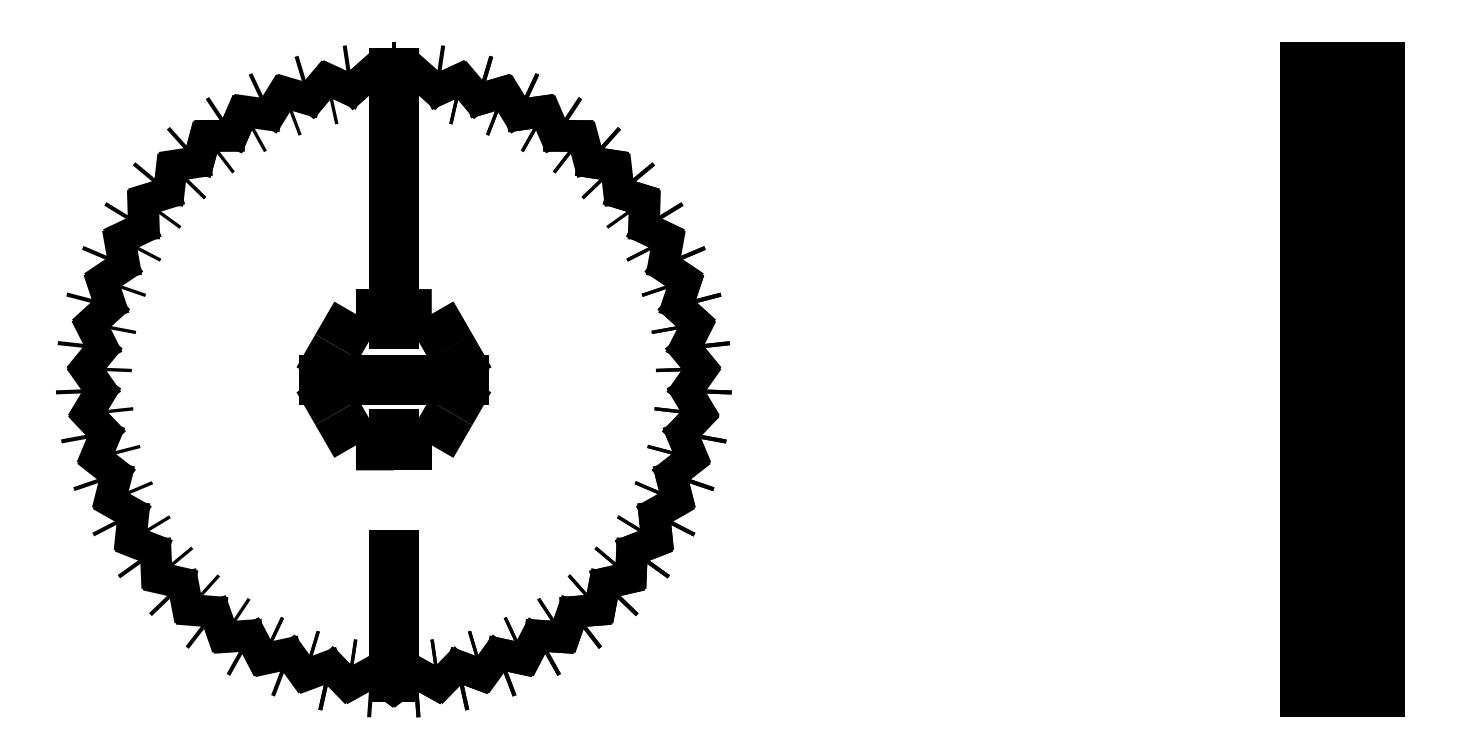
<metadata>
{"format":"dxf","ext":"dxf","renderer":"ezdxf+matplotlib","layout":"modelspace","background":"white","min_lineweight":24,"dpi":150}
</metadata>
<code>
0
SECTION
2
ENTITIES
0
INSERT
8
0
2
CUT001008009024_PROJ
10
0
20
0
30
0
41
1
42
1
43
0
50
0
70
1
71
1
44
0
45
0
0
INSERT
8
0
2
CUT001008009024_PROJ001
10
100
20
0
30
0
41
1
42
1
43
0
50
0
70
1
71
1
44
0
45
0
0
LINE
8
base
10
0
20
35
11
0
21
-34
0
LINE
8
base
10
-10
20
0
11
10
21
0
0
LINE
8
base
10
94
20
0
11
106
21
0
0
DIMENSION
8
dim
10
104
20
40
30
0
11
100
21
41.88
31
0
70
32
71
5
3
Standard
53
0
210
0
220
0
230
1
13
96
23
32.98
33
0
14
104
24
32.95
34
0
0
DIMENSION
8
dim
10
7.99
20
20
30
0
11
-2.553e-05
21
21.88
31
0
70
32
71
5
3
Standard
53
0
210
0
220
0
230
1
13
-7.99
23
8.784e-05
33
0
14
7.99
24
0
34
0
0
DIMENSION
8
dim
10
-17.33
20
-14.62
30
0
11
-17.71
21
-10.22
31
0
70
33
71
5
3
Standard
53
0
210
0
220
0
230
1
13
-7.99
23
0
33
0
14
-3.995
24
-6.919
34
0
0
DIMENSION
8
dim
10
20
20
-6.92
30
0
11
18.12
21
5.292e-05
31
0
70
32
71
5
3
Standard
53
0
210
0
220
0
230
1
13
0
23
6.92
33
0
14
0
24
-6.92
34
0
50
90
0
ENDSEC
0
EOF

</code>
